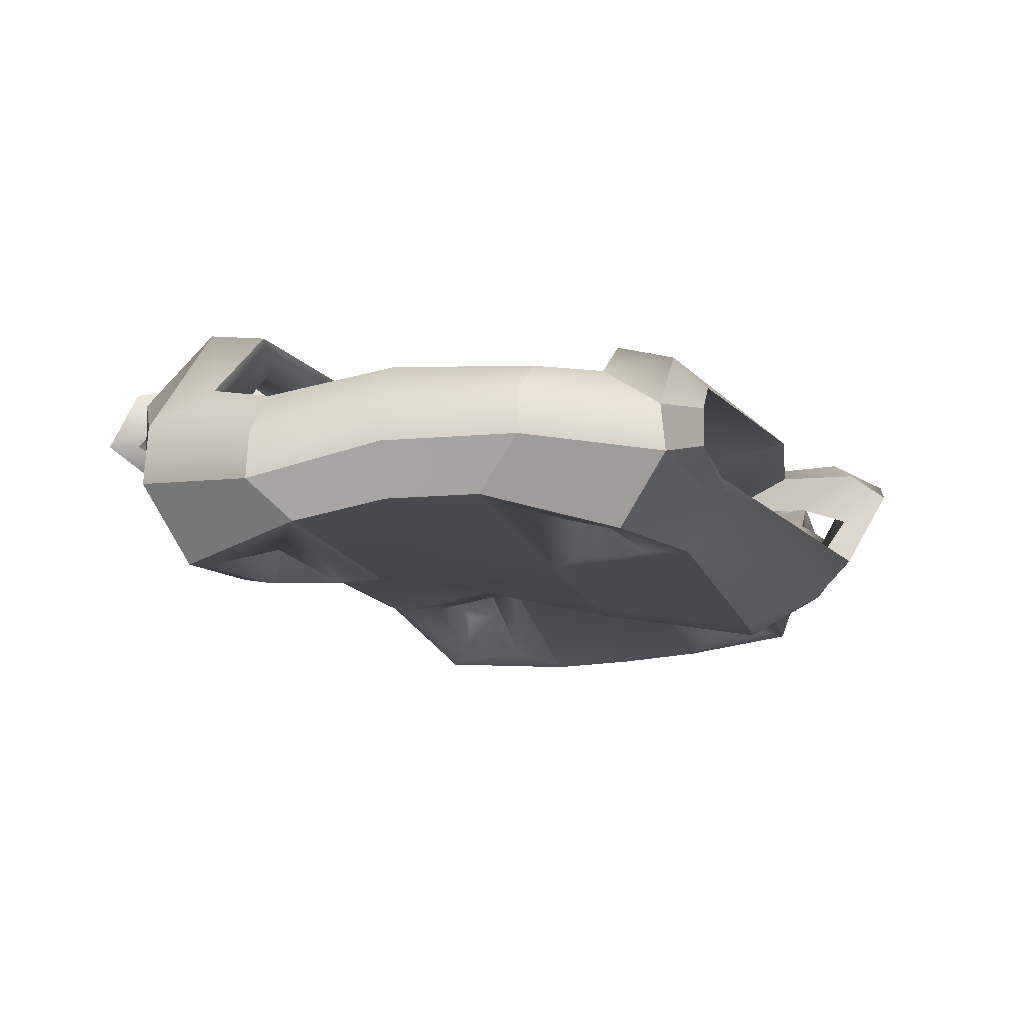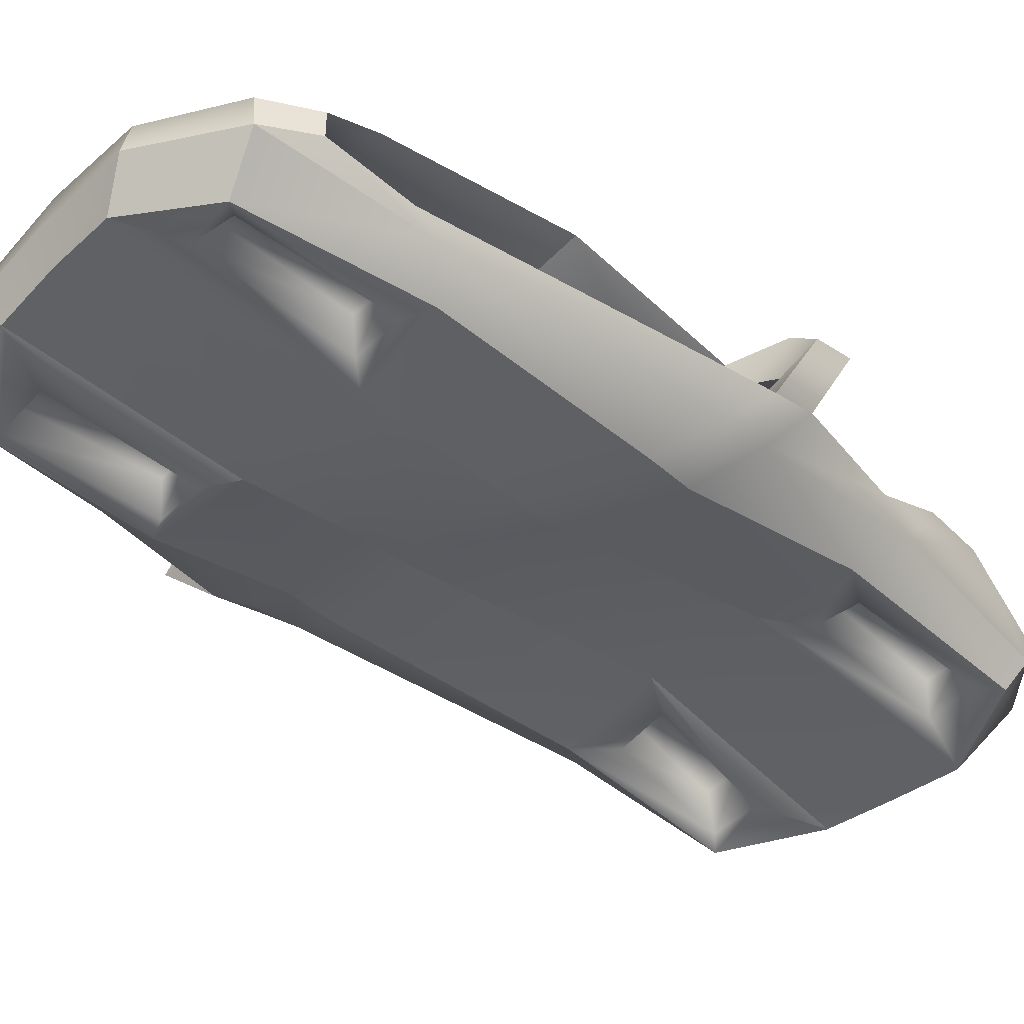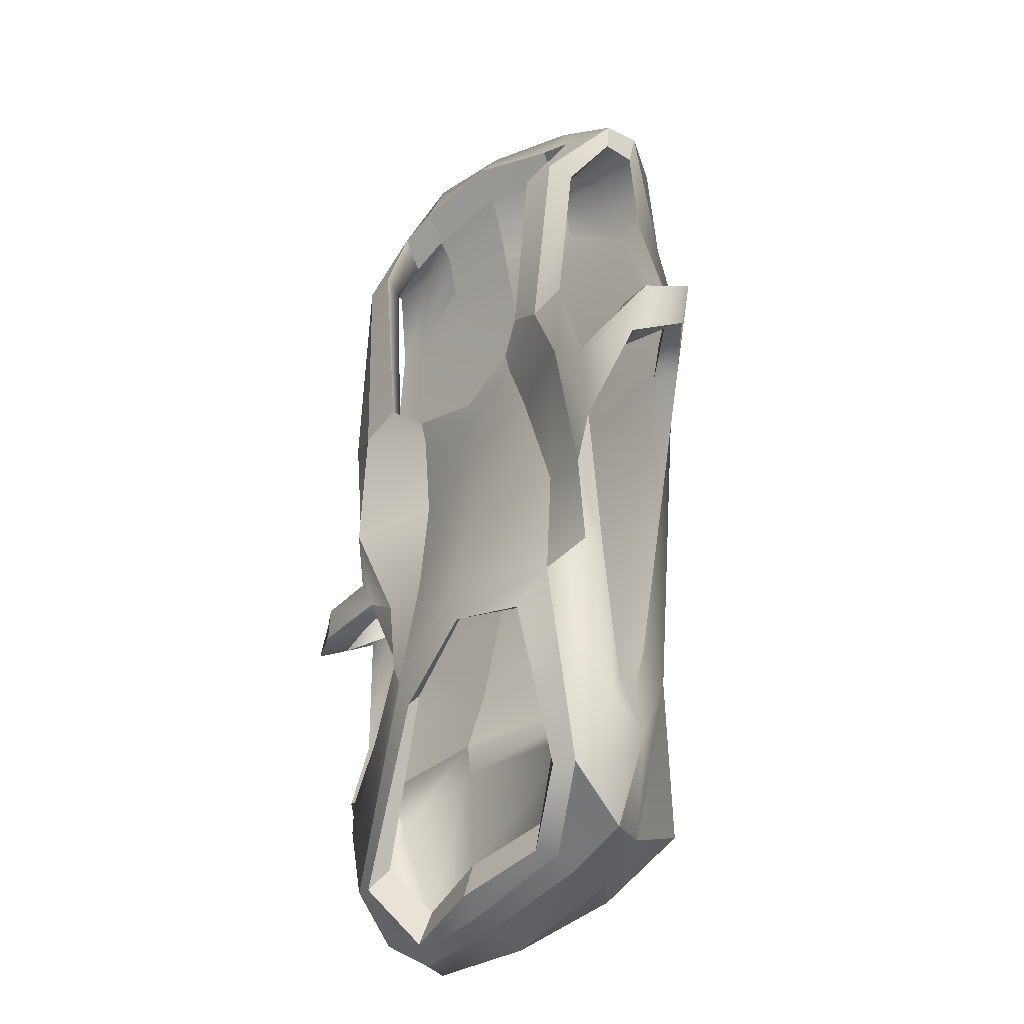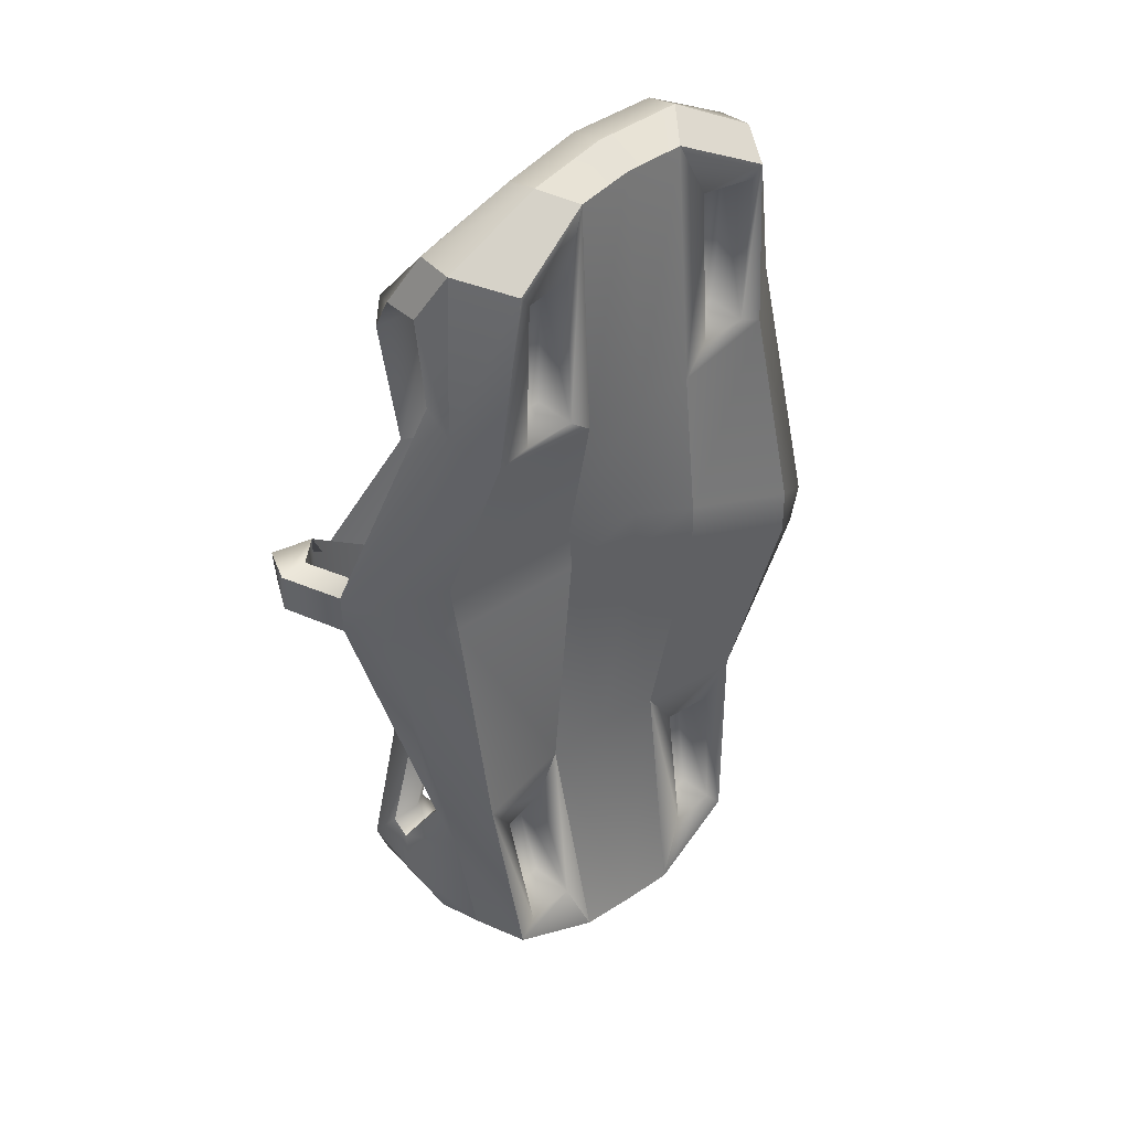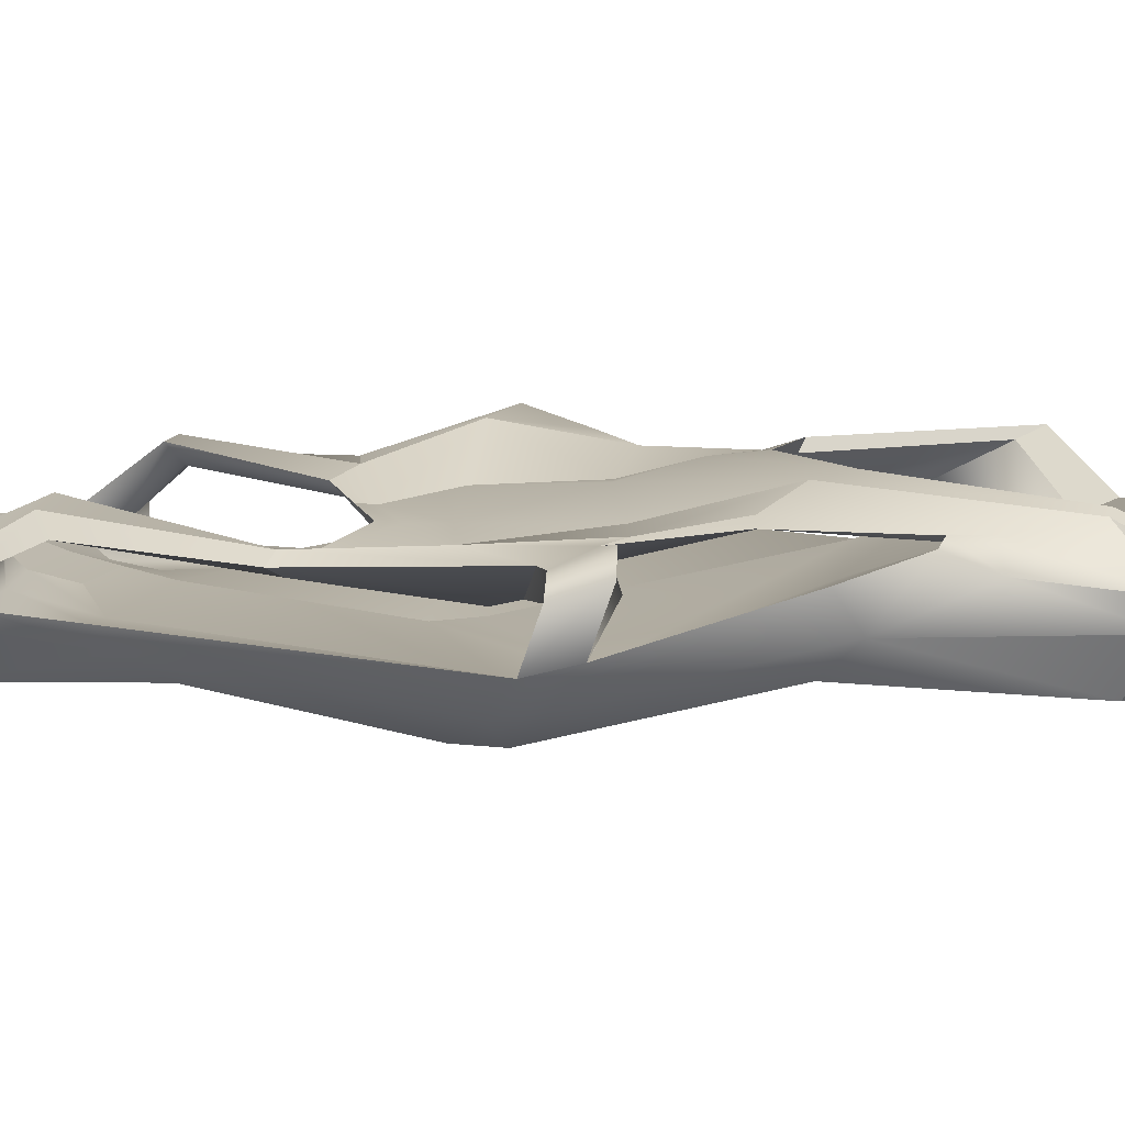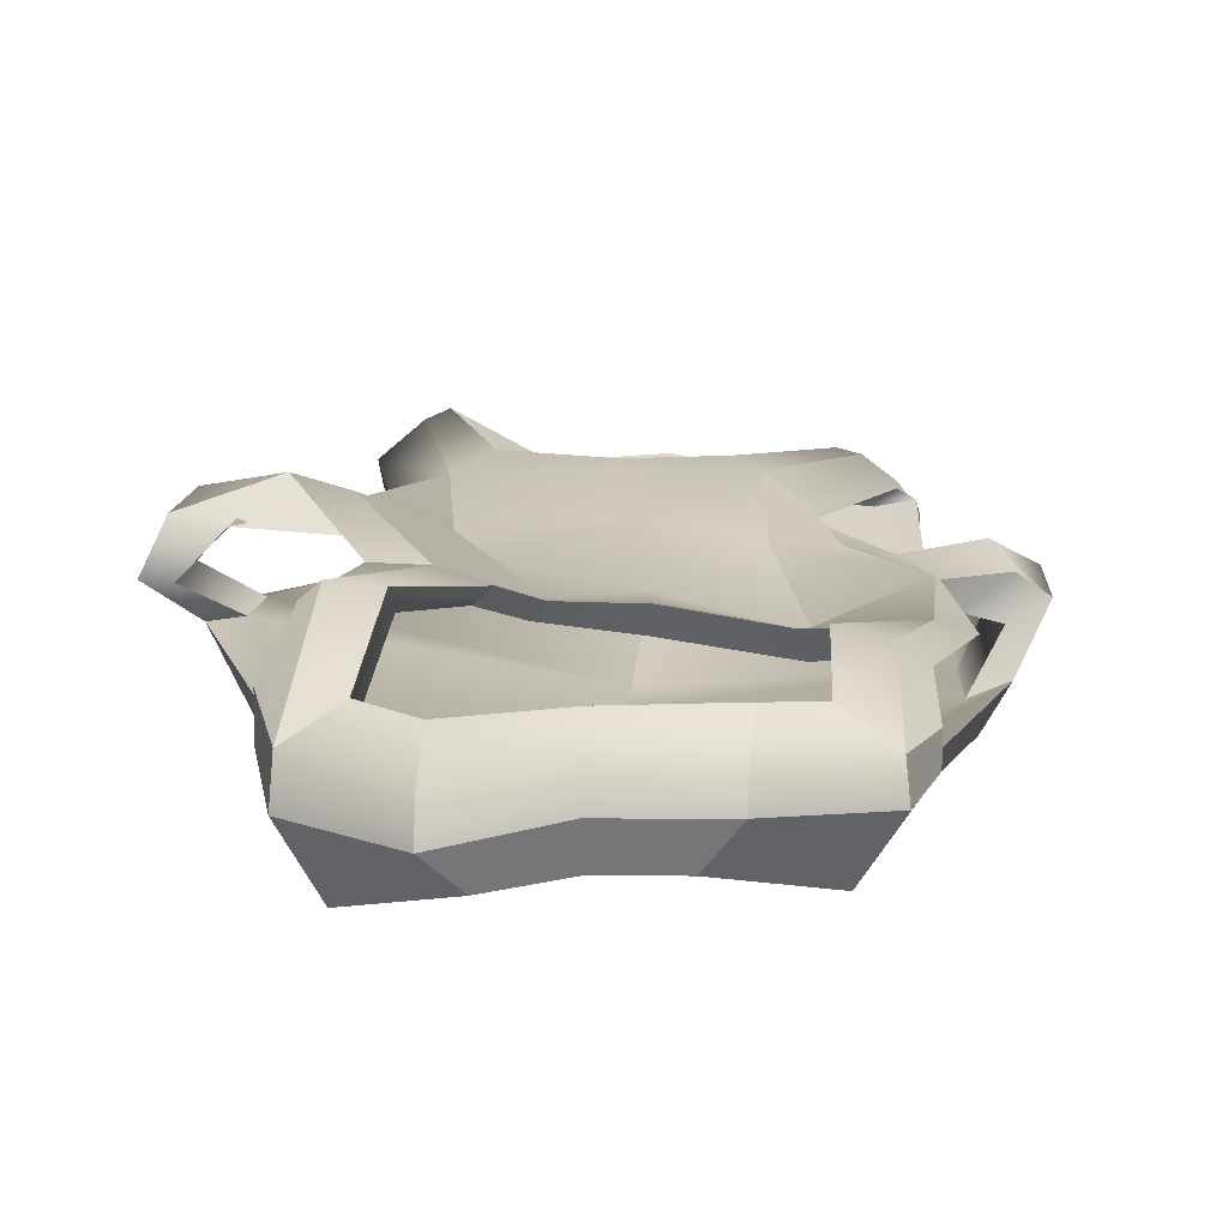
<metadata>
{"format":"obj","ext":"obj","renderer":"f3d","projection":"perspective","resolution":1024,"background":"white","views":[{"elev":-8.4,"azim":12.4,"up":"+Y"},{"elev":-41.7,"azim":47.0,"up":"+Y"},{"elev":-26.6,"azim":-134.0,"up":"+Z"},{"elev":40.9,"azim":-41.9,"up":"+Z"},{"elev":6.5,"azim":100.2,"up":"+Y"},{"elev":10.6,"azim":4.3,"up":"+Y"}]}
</metadata>
<code>
v -4.645 -3.288 14.96
v 0.6253 -2.089 16.51
v 5.868 -2.721 14.96
v -0.1128 2.88 -3.814
v -4.937 -3.178 -13.47
v 0.6253 -2.985 -15.64
v 6.161 -2.338 -14.59
v 7.466 1.359 -10.29
v 7.63 0.3079 13.48
v 4.699 1.474 -5.654
v 8.632 0.7307 5.725
v -6.949 0.9493 -9.656
v -6.344 0.919 13.48
v -5.861 1.166 -3.917
v -5.047 2.369 6.785
v 0.4909 1.741 -9.907
v 0.6279 0.5308 14.66
v -0.1689 2.291 -3.857
v 1.169 0.3198 4.417
v -5.95 0.9058 -9.563
v -5.037 0.8384 -3.769
v -2.699 1.389 6.63
v -4.176 0.3821 13.54
v 5.431 0.3915 13.54
v 6.495 0.2387 5.86
v 3.836 1.387 -5.639
v 6.312 1.134 -10.33
v -4.176 0.984 14.72
v 0.6279 1.143 15.83
v 5.431 1.063 14.72
v 1.287 1.15 4.802
v -2.128 1.899 6.921
v 6.119 0.9829 6.525
v 6.924 1.627 -10.45
v -6.913 1.604 -9.336
v -5.956 1.501 -9.213
v 5.819 1.35 -10.44
v 7.63 -0.8939 10.46
v 6.489 -2.482 8.678
v 0.6253 -2.913 8.364
v -5.265 -2.903 8.774
v -6.344 -0.7827 10.46
v -5.251 -0.9585 10.46
v 0.6279 -0.619 10.46
v 6.506 -0.8769 10.46
v 7.62 0.4426 -7.795
v 6.489 -2.001 -7.339
v 0.6253 -1.342 -7.339
v -5.265 -2.008 -7.339
v -6.39 -0.209 -7.779
v -5.332 0.009067 -7.779
v 0.6279 0.8544 -7.785
v 6.488 0.468 -7.811
v 6.874 0.1372 15.22
v 0.6279 0.3259 16.81
v -5.65 0.04947 15.22
v -3.571 2.257 6.394
v 1.176 1.083 4.069
v 7.607 1.052 5.713
v -4.319 -3.048 -12.81
v -2.536 -2.945 -12.79
v -2.54 -1.448 -8.714
v -4.323 -1.811 -8.714
v 3.782 -2.615 9.114
v 3.782 -2.26 14.55
v 5.547 -2.52 9.114
v 5.547 -2.655 14.55
v 5.547 -1.874 -8.719
v 3.782 -1.719 -8.719
v 3.782 -2.453 -13.82
v 5.547 -2.281 -13.84
v -4.319 -3.074 9.208
v -4.319 -3.267 14.55
v -2.536 -3.11 9.276
v -2.536 -2.939 14.55
v -1.607 -2.541 16.51
v -1.607 -2.948 8.494
v -1.607 -1.265 -7.339
v 2.858 -2.052 16.51
v 2.858 -2.751 8.143
v 2.858 -1.593 -7.339
v 2.858 -2.703 -16.21
v -1.607 -3.186 -15.11
v -6.262 3.13 -12.52
v -4.597 2.718 -4.797
v -1.22 1.342 5.327
v -1.07 1.397 5.962
v -1.479 0.8832 5.719
v -4.176 1.018 -3.661
v -5.547 1.702 -9.059
v -2.605 0.1072 14.11
v -2.605 0.6917 15.28
v -2.605 -0.4522 16.76
v 3.86 0.3898 16.76
v 3.86 1.148 15.28
v 3.86 0.4871 14.11
v 5.247 1.341 -10.45
v 3.019 1.578 -5.594
v 4.824 -0.1517 4.803
v 4.562 0.7402 5.451
v 4.57 0.499 4.636
v 3.38 2.598 -6.859
v 5.973 2.046 -14.23
v -6.344 -0.3604 13.48
v -4.176 -0.6101 13.48
v -2.605 -0.4682 13.48
v 0.6279 0.1075 13.48
v 3.86 -0.02636 13.48
v 5.431 -0.3456 13.48
v 7.63 -0.6013 13.48
v -6.366 -1.831 9.848
v -6.386 -1.22 -8.622
v -7.079 0.5911 -11.13
v -7.269 2.308 -10.25
v -5.903 2.092 -3.863
v 4.627 1.824 -5.692
v 6.963 1.66 -11.63
v 7.592 0.749 -11.9
v 7.609 -0.7761 -8.622
v 7.609 -1.593 9.848
v 6.993 -0.9805 15.22
v 3.86 -0.758 17.02
v 0.6279 -0.8121 17.02
v -2.605 -1.578 17.02
v -5.77 -1.331 15.22
v 6.717 1.841 12.18
v 5.335 2.149 12.18
v 5.381 1.493 11.58
v 7.468 1.167 11.58
v -3.749 2.794 12.18
v -5.123 2.914 12.18
v -5.735 2.374 11.58
v -3.696 2.135 11.58
v -5.249 -0.8665 -14.14
v -3.394 -1.214 -15.28
v 0.6279 -1.052 -16.81
v 4.635 -0.9387 -17.02
v 6.313 -0.6762 -15.76
v 4.986 0.7902 -11.77
v 0.4622 1.617 -10.93
v -4.864 1.209 -10.57
v -3.528 3.169 -6.101
v -0.2749 3.055 -5.525
v -5.536 3.46 -12.53
v 5.254 2.219 -14.31
v 2.546 2.825 -7.981
v 0.496 1.854 -15.44
v -2.941 1.713 -14.53
v 3.641 1.112 -16.42
v -3.272 2.744 -5.913
v -0.2766 2.635 -4.959
v -5.153 3.056 -11.71
v 4.778 1.616 -13.52
v 2.323 2.531 -7.656
v 0.4564 1.471 -14.28
v 3.372 0.7586 -15.25
v -2.724 1.229 -13.41
v -7.084 3.066 0.3024
v -5.354 1.91 0.3991
v 5.196 0.532 -1.651
v 6.829 1.202 -2.109
v 4.138 0.54 -16.53
v 0.5969 1.299 -16.18
v -3.307 0.9897 -14.58
v 3.86 -0.3691 11.97
v 0.6279 -0.2652 11.97
v -2.605 -0.747 11.97
v -5.725 0.5112 -14.06
v 6.365 0.2021 -15.82
v -3.321 0.2394 -15.04
v 0.6279 0.4615 -16.43
v 4.387 0.02362 -16.89
v 9.59 -1.235 -2.297
v 8.775 -2.583 -1.209
v 7.016 -3.772 0.0497
v 2.977 -3.251 1.34
v 0.6253 -2.805 2.112
v -1.782 -2.314 2.456
v -6.029 -1.461 1.639
v -8.034 -0.336 1.548
v -9.148 0.5519 2.091
v -8.119 0.6952 2.119
v 0.571 -1.408 1.911
v 8.407 -1.641 -1.984
v -6.163 2.681 -1.106
v -3.995 1.895 -0.7266
v 0.3594 2.197 -1.396
v 3.662 1.447 -2.356
v 5.523 1.311 -2.697
v 3.532 0.8431 -2.387
v 0.1529 1.694 -2.095
v -4.022 1.124 -0.5121
v 0.6293 0.462 1.523
v 4.843 -0.5898 1.002
v 6.168 -0.2216 -0.139
v 7.899 0.8197 -0.7885
v 7.711 1.264 1.183
v 4.879 -0.02556 1.885
v 0.9301 1.101 2.752
v -2.516 1.794 3.104
v -5.807 3.441 3.257
v -7.474 3.772 2.557
v -5.221 2.153 2.32
v -3.183 1.036 2.651
v 9.722 -1.637 -0.6632
v 8.561 -2.057 -0.4011
v -8.315 0.5327 3.717
v -9.313 0.3833 3.719
v 8.877 -2.775 0.3811
v 7.081 -3.694 1.585
v 3.004 -3.18 2.887
v 0.6253 -2.831 3.698
v -1.82 -2.259 4.056
v -6.121 -1.224 3.185
v -8.171 -0.3141 3.128
v 0.5544 -1.588 3.52
v 9.753 0.9351 -1.384
v 9.134 1.503 -2.938
v 7.735 0.6833 -2.66
v 8.375 -0.04422 -1.131
v -8.378 3.032 2.417
v -9.636 3.409 2.497
v -9.993 3.041 4.347
v -8.599 2.742 4.332
v 10.68 0.2906 -1.476
v 10.45 0.8244 -3.142
v 9.332 0.3493 -3.102
v 9.533 -0.3855 -1.432
v -9.705 1.814 3.201
v -10.53 1.798 3.079
v -10.68 1.526 4.665
v -9.776 1.484 4.804
v -4.172 -1.71 -12.44
v -2.863 -1.589 -12.42
v -2.89 -0.3684 -9.018
v -4.185 -0.6298 -9.018
v 5.301 -0.5442 -9.063
v 4.028 -0.4843 -9.072
v 4.028 -1.253 -13.61
v 5.301 -1.198 -13.64
v 5.301 -1.415 9.452
v 4.028 -1.425 9.452
v 5.301 -1.536 14.21
v 4.028 -1.245 14.21
v -2.785 -1.872 9.536
v -4.071 -1.851 9.502
v -2.785 -2.023 14.21
v -4.071 -2.225 14.21
f 199 200 86 58
f 198 199 58 101
f 233 234 235 236
f 237 238 239 240
f 86 200 201 57
f 114 115 85 84
f 26 37 34 10
f 53 46 8 27
f 195 196 11 25
f 128 129 9 24
f 51 20 12 50
f 23 13 132 133
f 36 21 14 35
f 202 203 22 15
f 204 193 19 88
f 52 16 20 51
f 16 52 53 27
f 193 194 99 19
f 76 2 123 124
f 2 79 122 123
f 92 29 17 91
f 29 95 96 17
f 128 24 30 127
f 31 87 88 19
f 23 133 130 28
f 100 31 19 99
f 137 82 6 136
f 136 6 83 135
f 12 20 36 35
f 20 16 140 141
f 139 140 16 27
f 37 27 8 34
f 3 39 120 121
f 242 241 243 244
f 246 245 247 248
f 105 43 42 104
f 166 167 106 107
f 165 166 107 108
f 109 110 38 45
f 174 175 47 119
f 175 176 81 47
f 48 177 178 78
f 112 49 179 180
f 182 51 50 181
f 182 183 52 51
f 52 183 184 53
f 184 173 46 53
f 95 29 55 94
f 55 29 92 93
f 28 130 131 56
f 87 31 58 86
f 58 31 100 101
f 126 127 30 54
f 131 132 13 56
f 9 129 126 54
f 78 83 6 48
f 49 5 60 63
f 80 39 66 64
f 66 39 3 67
f 80 64 65 79
f 70 69 81 82
f 82 7 71 70
f 7 47 68 71
f 41 72 73 1
f 77 40 2 76
f 76 1 73 75
f 74 77 76 75
f 78 178 179 49
f 62 78 49 63
f 40 80 79 2
f 81 176 177 48
f 81 48 6 82
f 61 83 78 62
f 135 83 5 134
f 32 87 86 57
f 88 87 32 22
f 203 204 88 22
f 90 89 21 36
f 106 167 43 105
f 28 92 91 23
f 93 92 28 56
f 125 1 76 124
f 79 3 121 122
f 30 95 94 54
f 96 95 30 24
f 139 27 37 97
f 98 97 37 26
f 194 195 25 99
f 33 100 99 25
f 101 100 33 59
f 197 198 101 59
f 103 102 116 117
f 7 82 137 138
f 3 79 65 67
f 41 77 74 72
f 47 81 69 68
f 5 83 61 60
f 23 105 104 13
f 91 106 105 23
f 107 106 91 17
f 108 107 17 96
f 109 108 96 24
f 24 9 110 109
f 104 42 111 125
f 50 112 180 181
f 12 113 112 50
f 113 12 35 114
f 14 115 114 35
f 196 197 59 11
f 117 116 10 34
f 34 8 118 117
f 119 118 8 46
f 174 119 46 173
f 120 38 110 121
f 54 121 110 9
f 122 121 54 94
f 123 122 94 55
f 124 123 55 93
f 56 125 124 93
f 104 125 56 13
f 201 202 15 57
f 59 33 127 126
f 25 128 127 33
f 25 11 129 128
f 126 129 11 59
f 130 32 57 131
f 57 15 132 131
f 133 132 15 22
f 130 133 22 32
f 1 125 111 41
f 85 4 143 142
f 84 85 142 144
f 4 102 146 143
f 102 103 145 146
f 163 164 148 147
f 164 84 144 148
f 103 162 149 145
f 162 163 147 149
f 18 89 150 151
f 89 90 152 150
f 97 98 154 153
f 98 18 151 154
f 140 139 156 155
f 139 97 153 156
f 90 141 157 152
f 141 140 155 157
f 143 146 154 151
f 147 148 157 155
f 150 142 143 151
f 149 147 155 156
f 145 153 154 146
f 152 157 148 144
f 152 144 142 150
f 149 156 153 145
f 102 4 187 188
f 4 85 186 187
f 185 186 85 115
f 185 115 14 158
f 14 21 159 158
f 21 89 192 159
f 191 192 89 18
f 190 191 18 98
f 190 98 26 160
f 26 10 161 160
f 10 116 189 161
f 189 116 102 188
f 137 136 171 172
f 136 135 170 171
f 162 103 169 172
f 112 134 5 49
f 44 166 165 45
f 167 166 44 43
f 45 165 108 109
f 20 141 90 36
f 164 170 168 84
f 113 168 134 112
f 119 47 7 138
f 168 113 114 84
f 138 169 118 119
f 171 170 164 163
f 172 171 163 162
f 134 168 170 135
f 172 169 138 137
f 169 103 117 118
f 209 174 173 205
f 209 210 175 174
f 210 211 176 175
f 177 176 211 212
f 178 177 212 213
f 179 178 213 214
f 180 179 214 215
f 181 180 215 208
f 207 216 183 182
f 184 183 216 206
f 194 193 191 190
f 160 195 194 190
f 197 196 161 189
f 188 198 197 189
f 199 198 188 187
f 200 199 187 186
f 201 200 186 185
f 158 202 201 185
f 192 204 203 159
f 191 193 204 192
f 160 161 218 219
f 161 196 217 218
f 196 195 220 217
f 195 160 219 220
f 158 159 221 222
f 159 203 224 221
f 203 202 223 224
f 202 158 222 223
f 120 209 205 38
f 120 39 210 209
f 39 80 211 210
f 212 211 80 40
f 213 212 40 77
f 214 213 77 41
f 215 214 41 111
f 208 215 111 42
f 43 207 208 42
f 43 44 216 207
f 206 216 44 45
f 45 38 205 206
f 218 217 225 226
f 219 218 226 227
f 220 219 227 228
f 217 220 228 225
f 222 221 229 230
f 223 222 230 231
f 224 223 231 232
f 221 224 232 229
f 226 225 205 173
f 227 226 173 184
f 228 227 184 206
f 225 228 206 205
f 230 229 182 181
f 231 230 181 208
f 232 231 208 207
f 229 232 207 182
f 60 61 234 233
f 61 62 235 234
f 62 63 236 235
f 63 60 233 236
f 68 69 238 237
f 69 70 239 238
f 70 71 240 239
f 71 68 237 240
f 64 66 241 242
f 66 67 243 241
f 67 65 244 243
f 65 64 242 244
f 72 74 245 246
f 74 75 247 245
f 75 73 248 247
f 73 72 246 248

</code>
